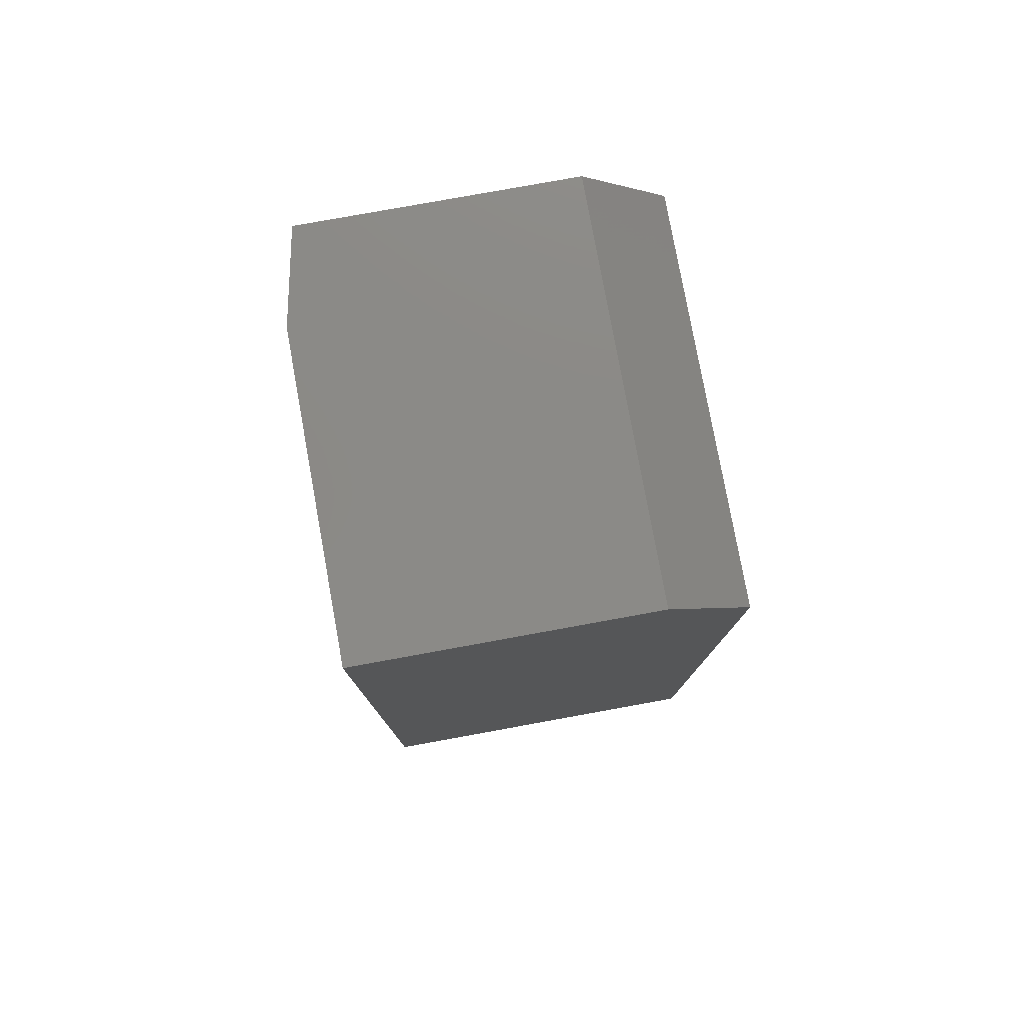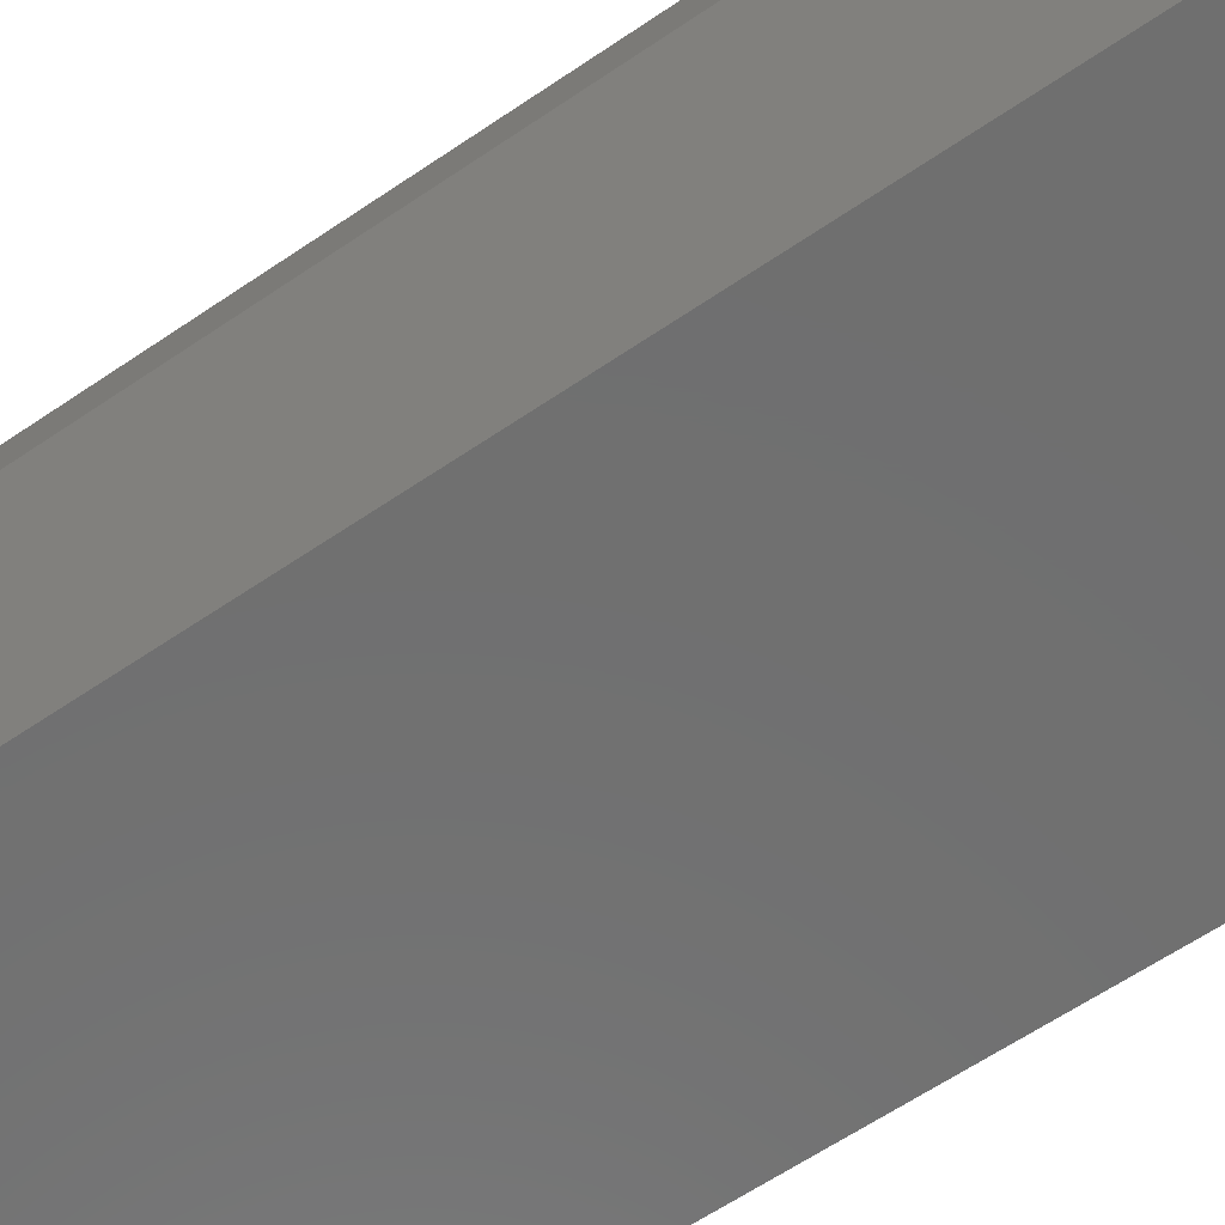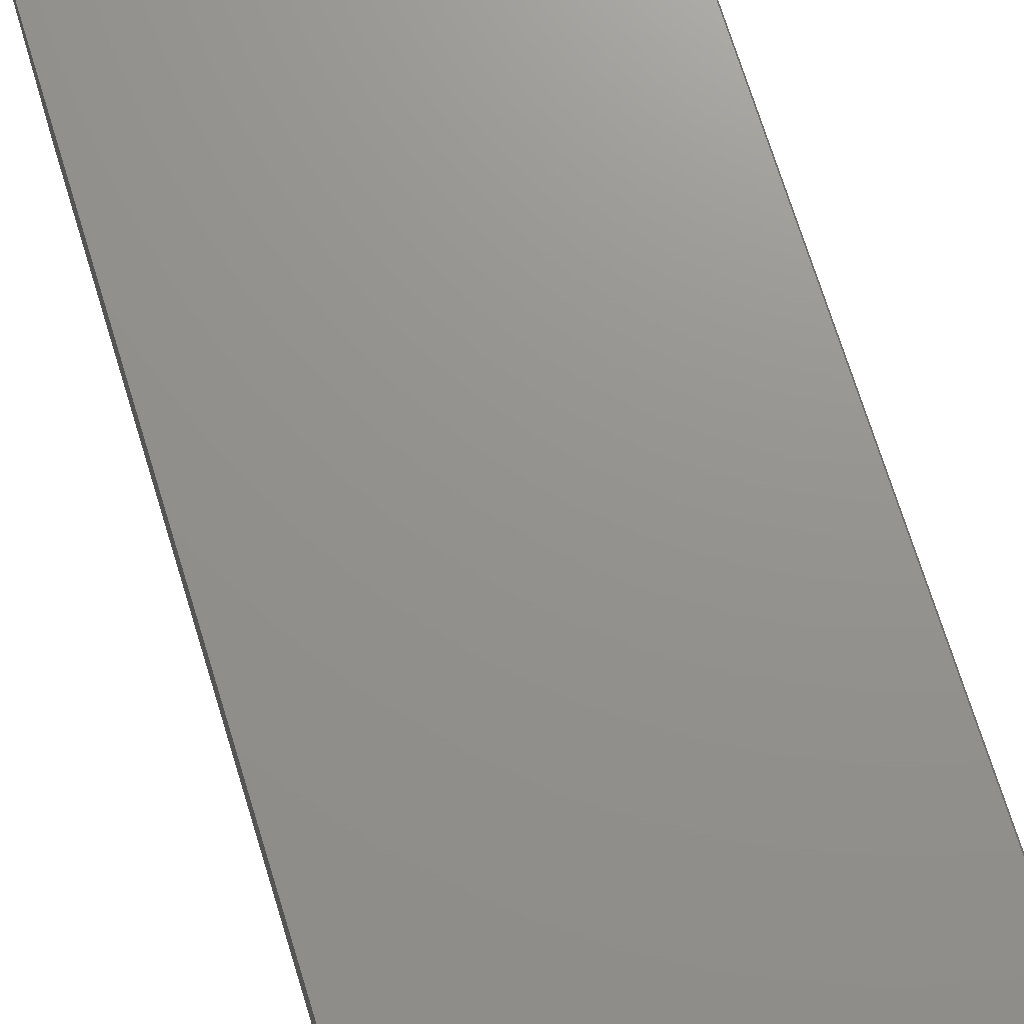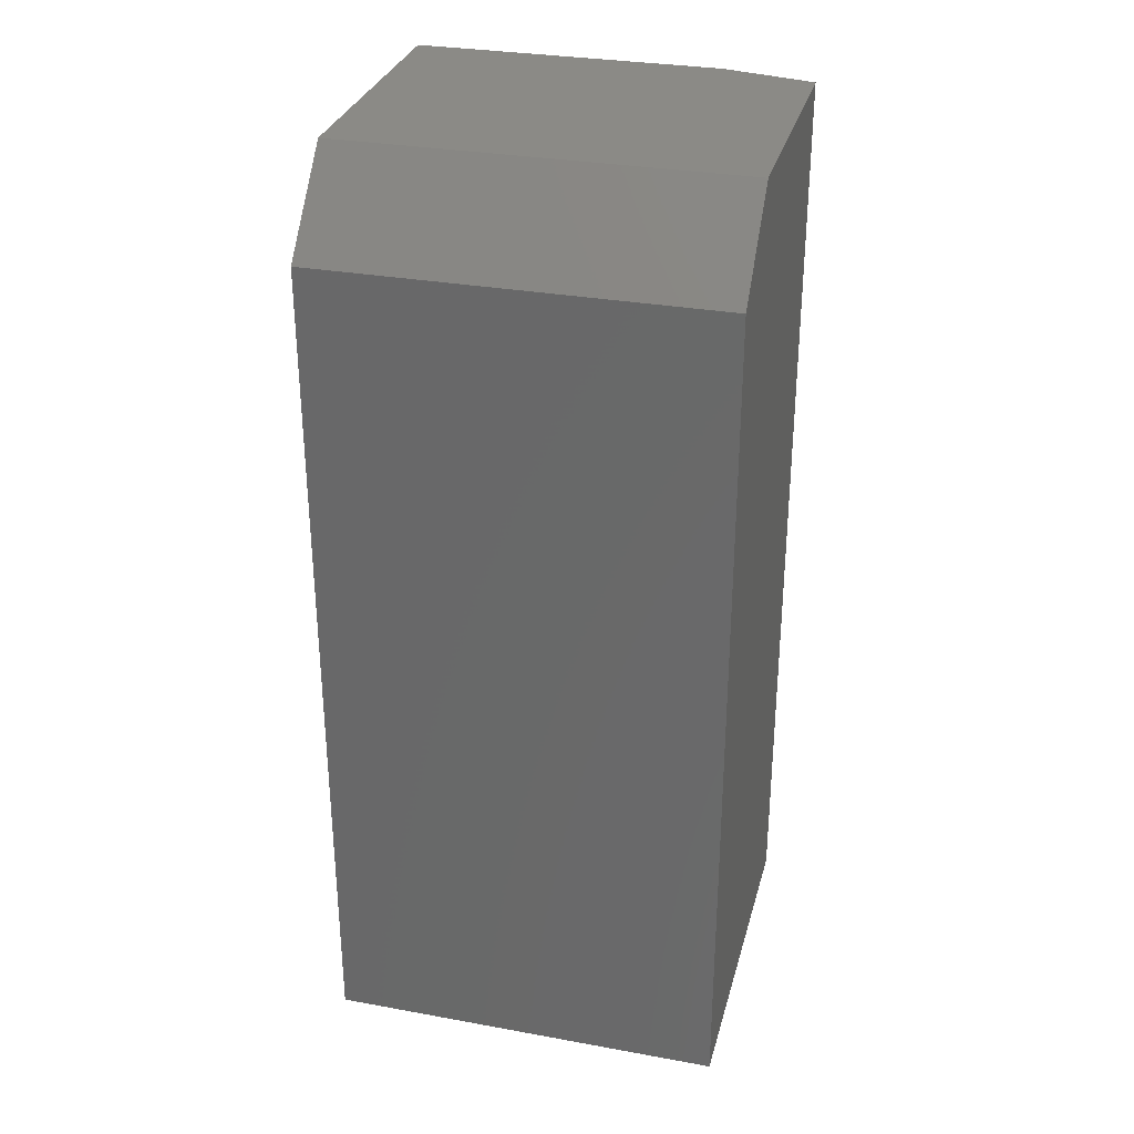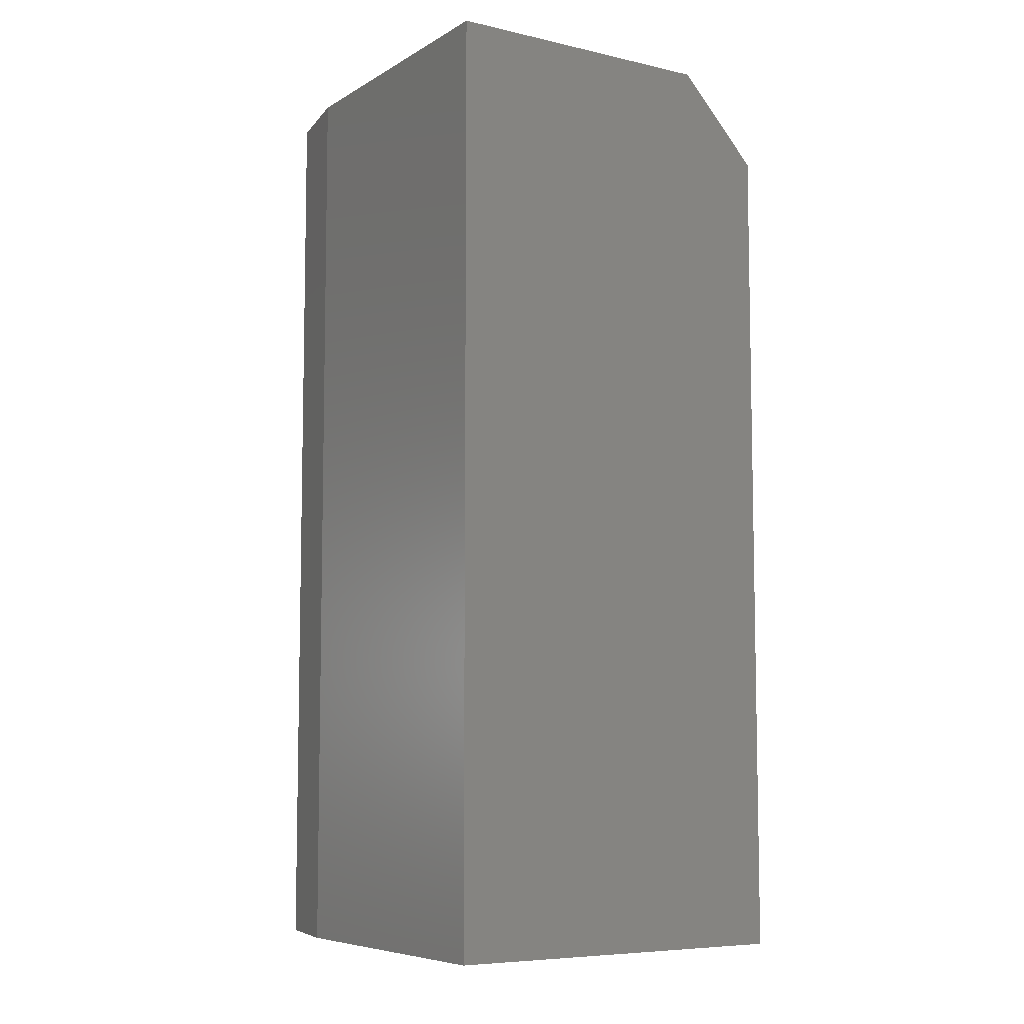
<metadata>
{"format":"stl","ext":"stl","renderer":"f3d","projection":"perspective","resolution":1024,"background":"white","views":[{"elev":78.7,"azim":169.7,"up":"+Y"},{"elev":-61.4,"azim":124.9,"up":"+Z"},{"elev":71.5,"azim":-17.1,"up":"+Z"},{"elev":31.0,"azim":-75.5,"up":"+Y"},{"elev":-7.2,"azim":147.3,"up":"+Y"}]}
</metadata>
<code>
# stl→obj: 12 verts, 20 faces
v 0.2586 0.75 0.3203
v 0.2898 0.75 0.1719
v -0.1641 0.75 0.3203
v 0.2898 0.75 -0.3203
v -0.1641 0.75 -0.3203
v -0.2969 -0.75 0.3203
v 0.2586 -0.75 0.3203
v -0.2969 0.6094 0.3203
v -0.2969 -0.75 -0.3203
v 0.2898 -0.75 -0.3203
v 0.2898 -0.75 0.1719
v -0.2969 0.6094 -0.3203
f 1 2 3
f 3 2 4
f 3 4 5
f 6 7 8
f 8 7 1
f 8 1 3
f 9 10 6
f 6 10 11
f 6 11 7
f 4 2 10
f 10 2 11
f 11 2 7
f 7 2 1
f 8 12 6
f 6 12 9
f 10 9 4
f 4 9 12
f 4 12 5
f 8 3 12
f 12 3 5

</code>
